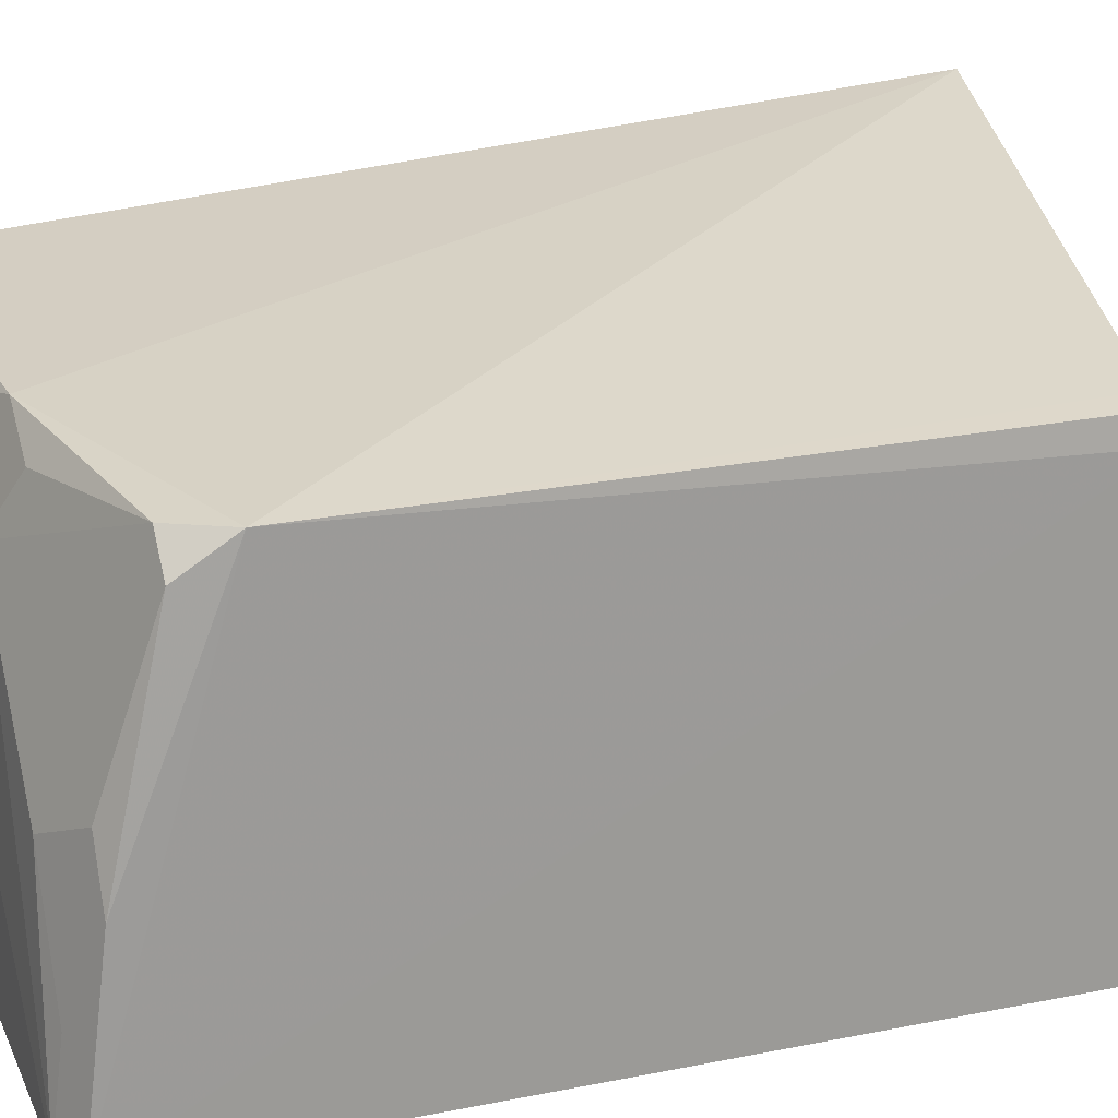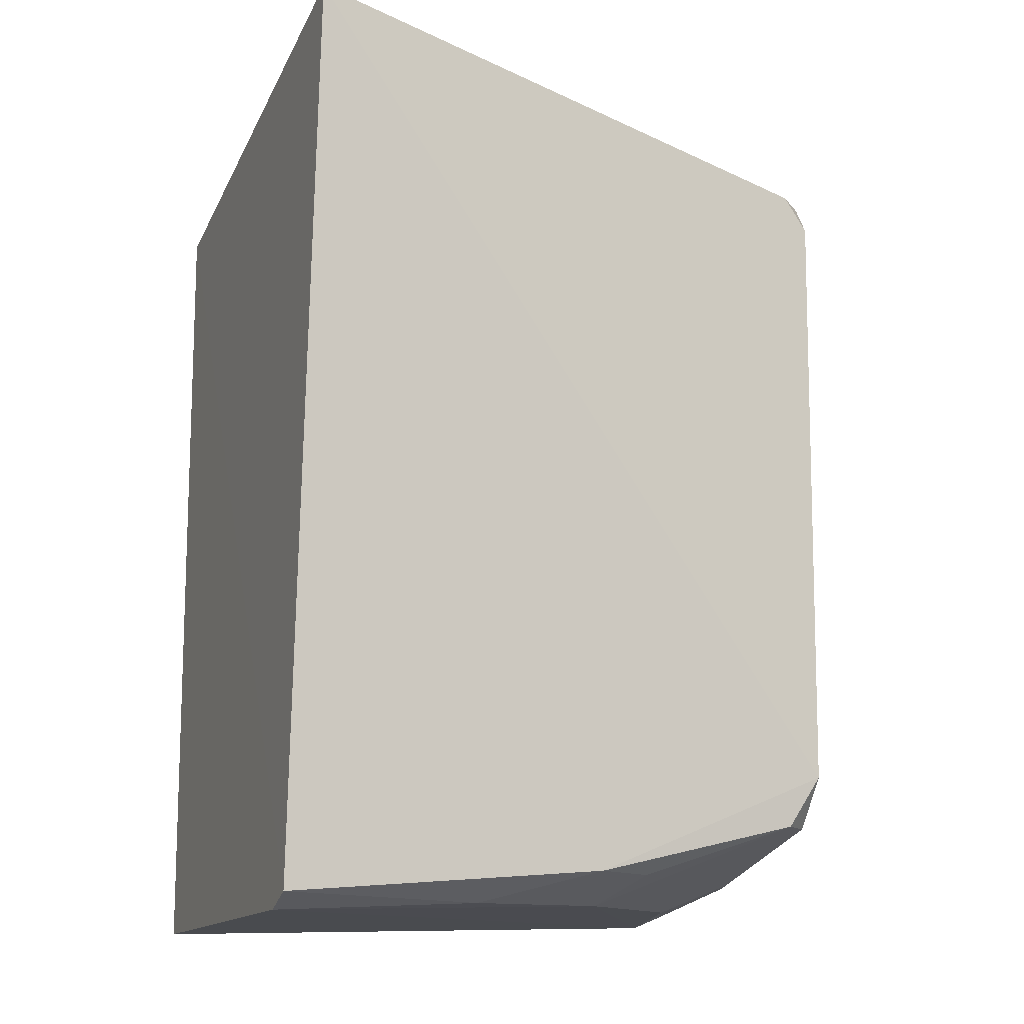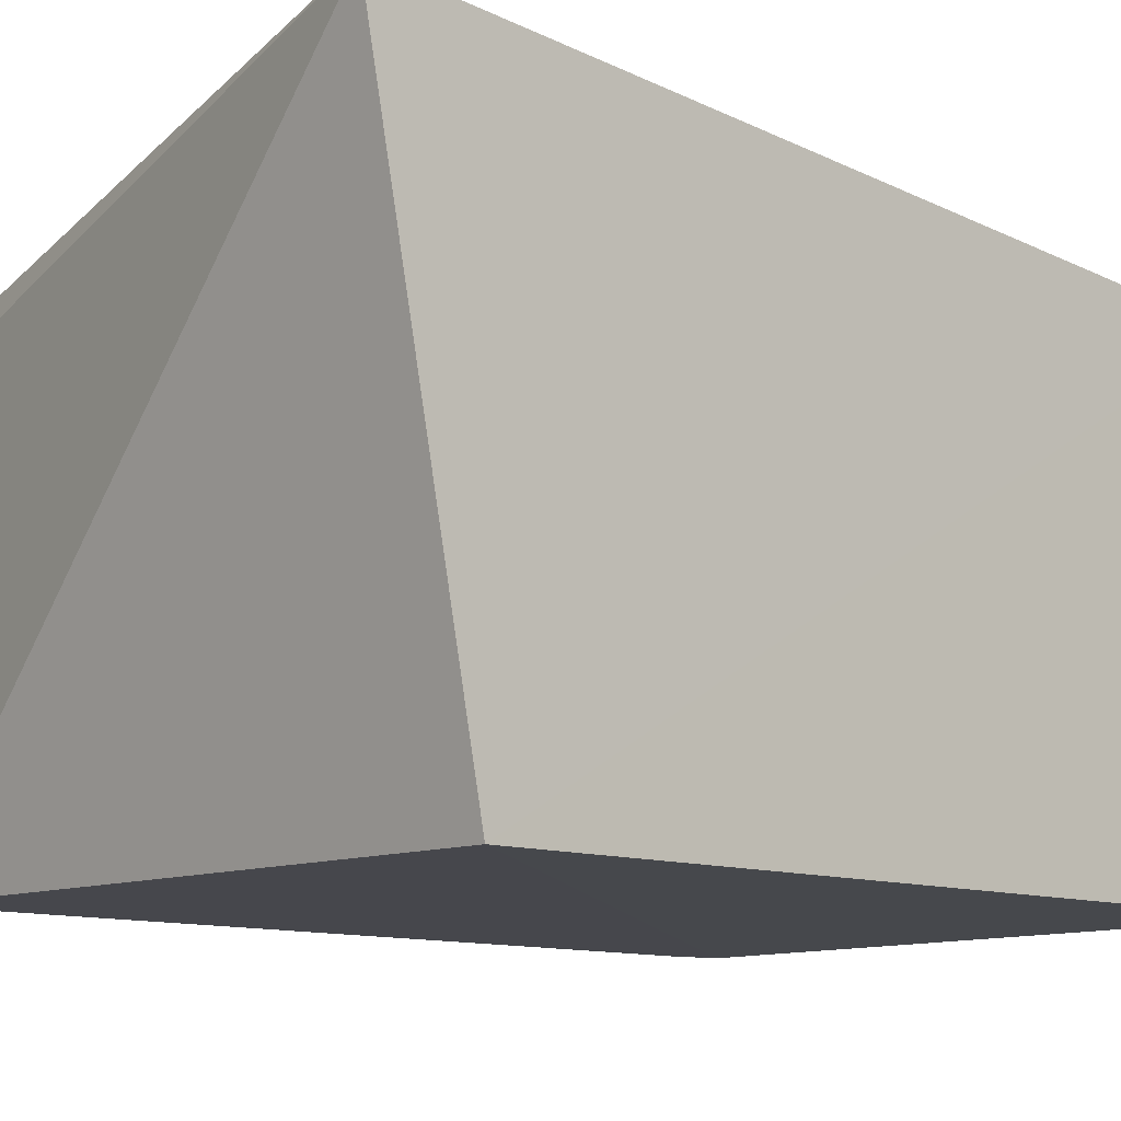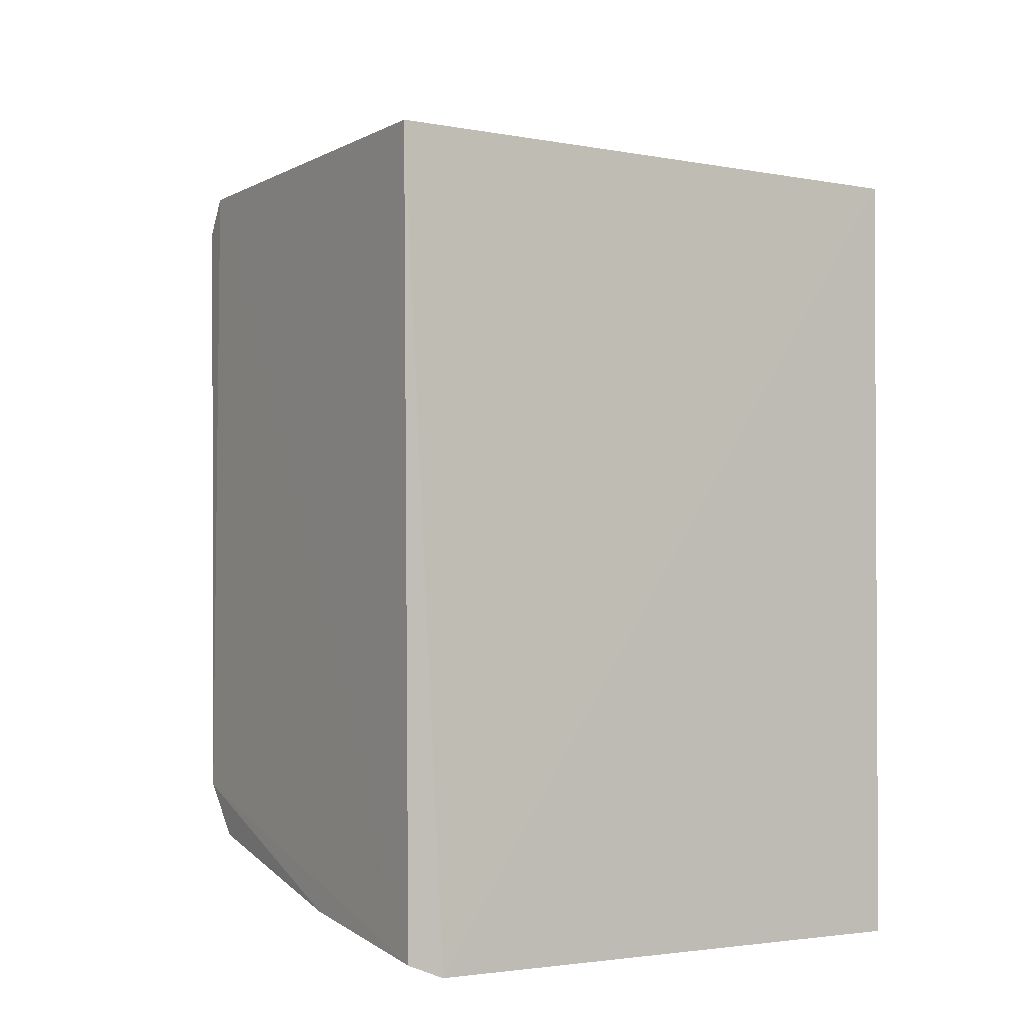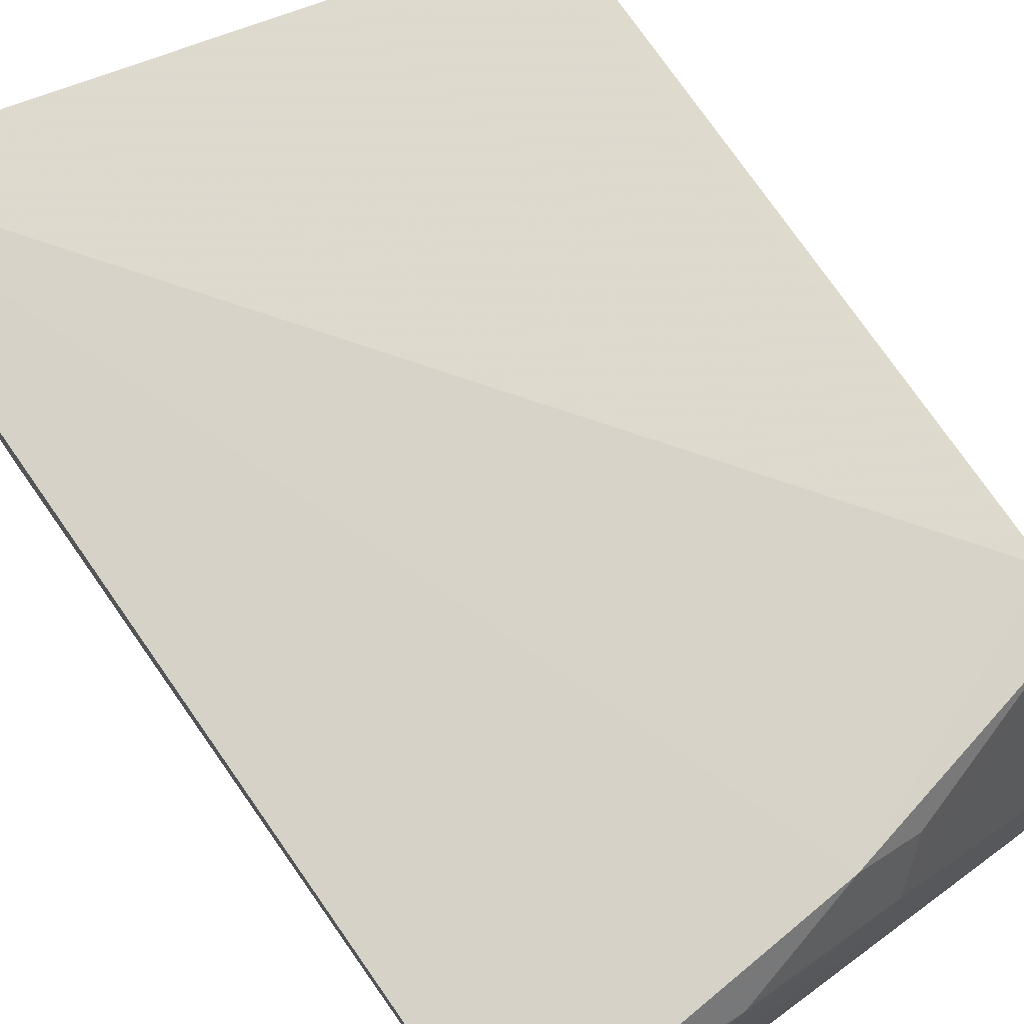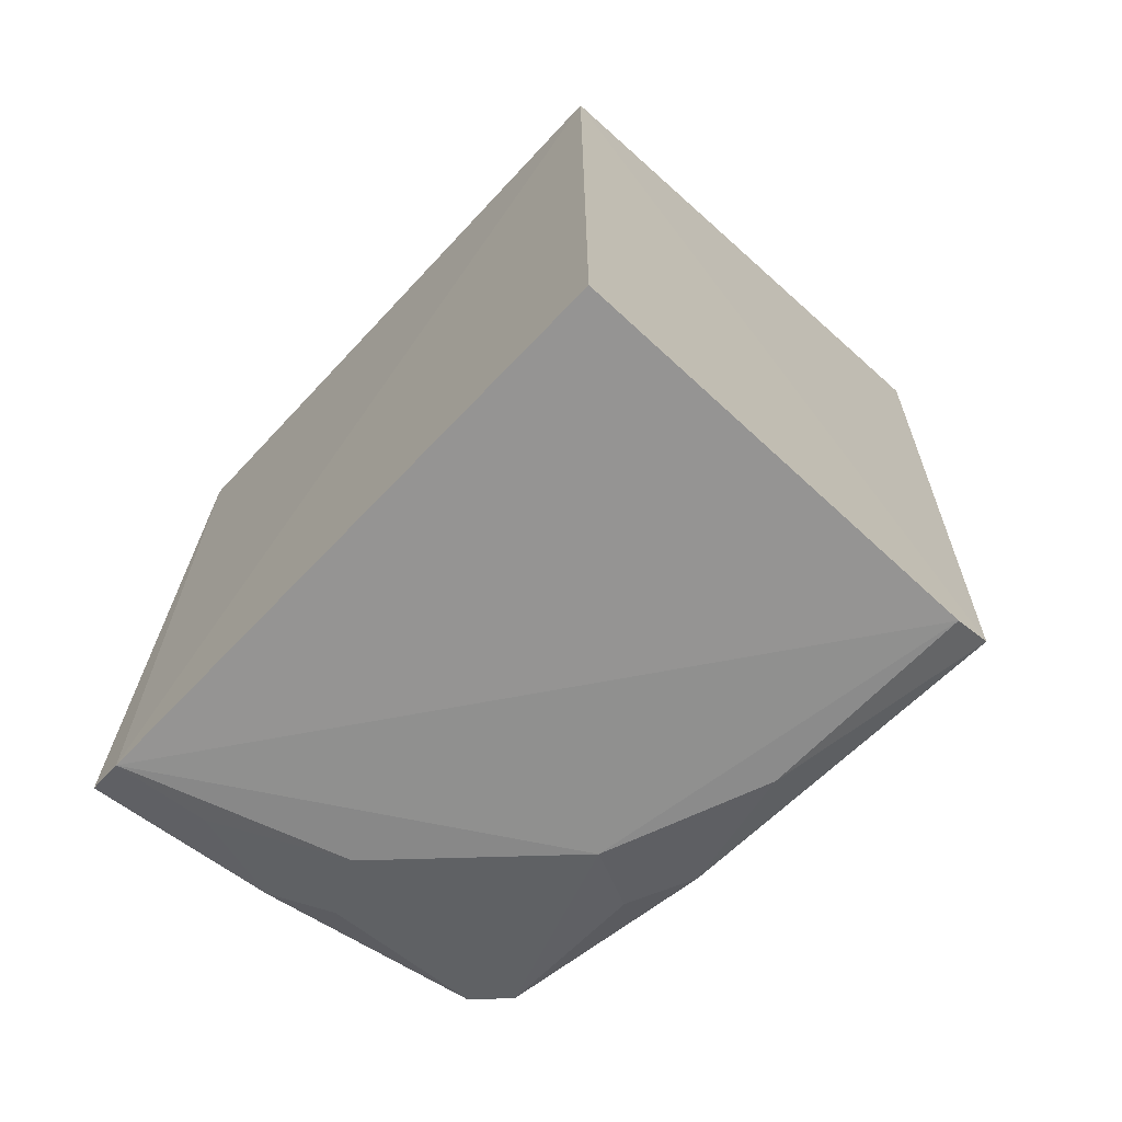
<metadata>
{"format":"obj","ext":"obj","renderer":"f3d","projection":"perspective","resolution":1024,"background":"white","views":[{"elev":23.0,"azim":-108.9,"up":"+Y"},{"elev":-12.5,"azim":158.4,"up":"+Z"},{"elev":-10.8,"azim":46.2,"up":"+Y"},{"elev":-1.7,"azim":-35.4,"up":"+Z"},{"elev":76.5,"azim":144.8,"up":"+Y"},{"elev":-69.3,"azim":46.9,"up":"+Z"}]}
</metadata>
<code>
v 0.01891 -0.03788 -0.09146
v 0.01891 -0.03788 -0.493
v 0.01813 0.2189 -0.04078
v -0.2585 0.1789 -0.0985
v -0.2841 -0.03788 -0.09146
v 0.01891 0.1862 -0.478
v -0.2636 -0.04011 -0.4871
v -0.2736 0.1638 -0.0985
v -0.2703 0.1755 -0.4151
v 0.01891 0.1679 -0.4859
v -0.1445 0.1814 -0.4655
v -0.2716 0.1769 -0.115
v -0.2818 -0.03884 -0.4796
v -0.08398 0.1666 -0.4814
v -0.2688 0.159 -0.4407
v -0.1594 0.1363 -0.481
v -0.2634 0.07775 -0.4671
v -0.2768 0.04998 -0.467
v -0.2537 0.1741 -0.4407
v -0.2328 0.06227 -0.4812
v -0.1749 0.1666 -0.4664
v -0.2611 0.004299 -0.4808
f 5 1 3
f 6 3 1
f 7 2 1
f 7 1 5
f 8 5 3
f 8 3 4
f 9 4 3
f 10 2 7
f 10 6 1
f 10 1 2
f 11 9 3
f 11 3 6
f 12 9 8
f 12 8 4
f 12 4 9
f 13 7 5
f 13 5 8
f 13 8 9
f 14 11 6
f 14 6 10
f 16 14 10
f 16 10 7
f 18 13 9
f 18 9 15
f 18 15 17
f 19 15 9
f 19 9 11
f 19 17 15
f 20 16 7
f 20 19 16
f 20 17 19
f 21 19 11
f 21 16 19
f 21 11 14
f 21 14 16
f 22 18 17
f 22 17 20
f 22 20 7
f 22 7 13
f 22 13 18

</code>
